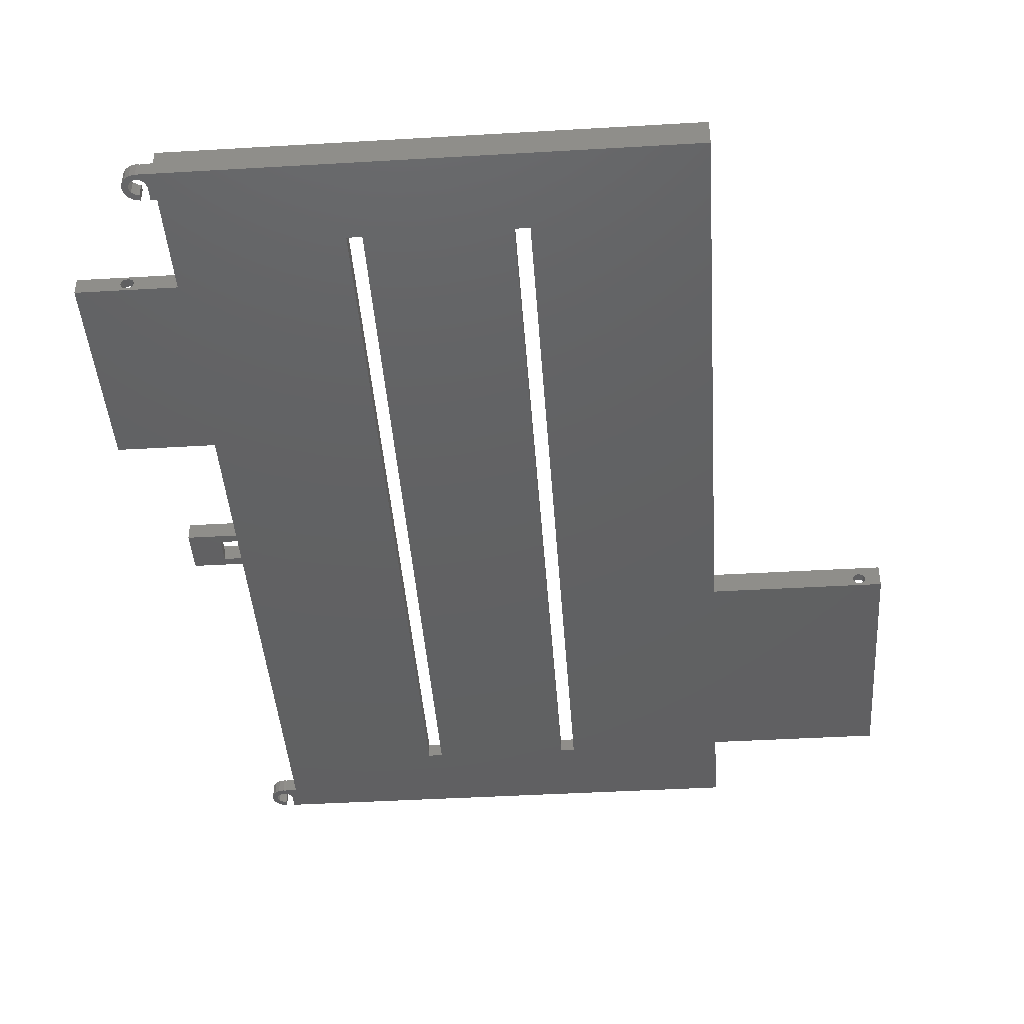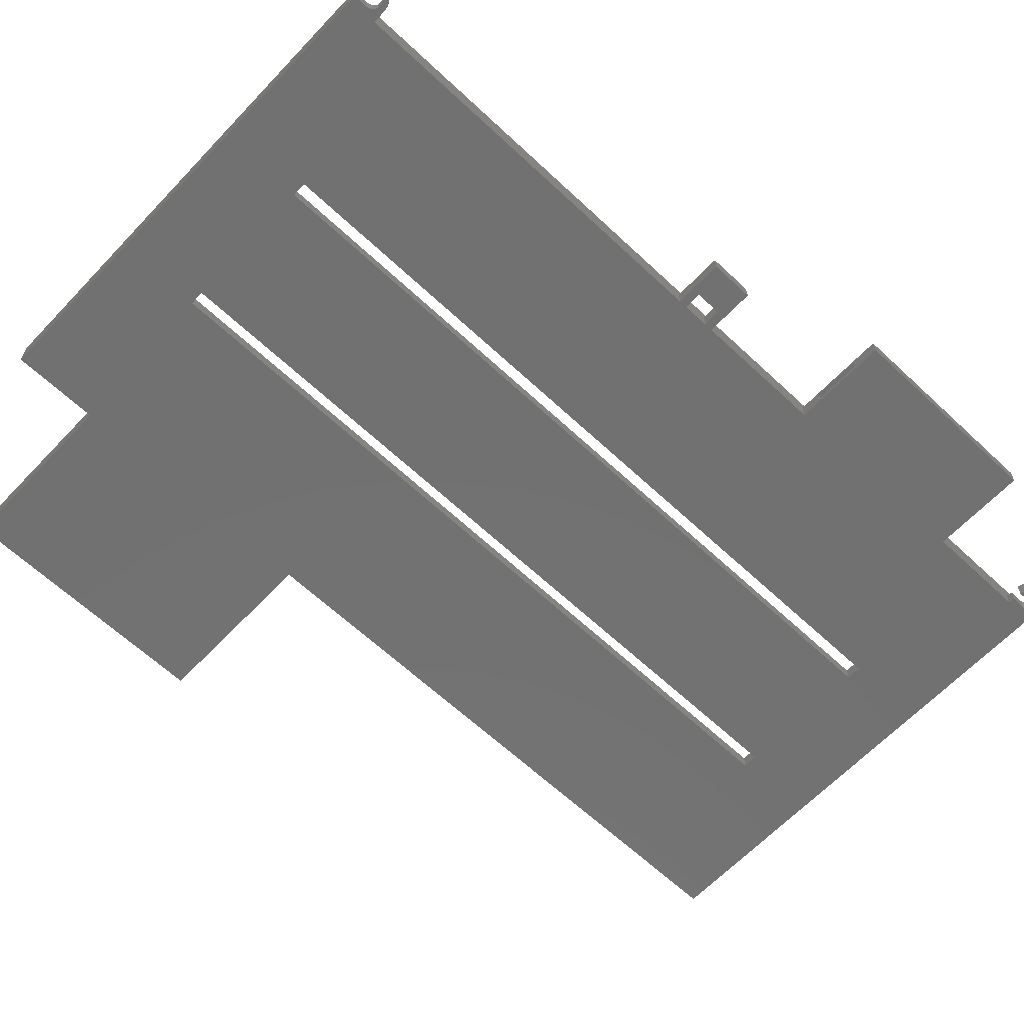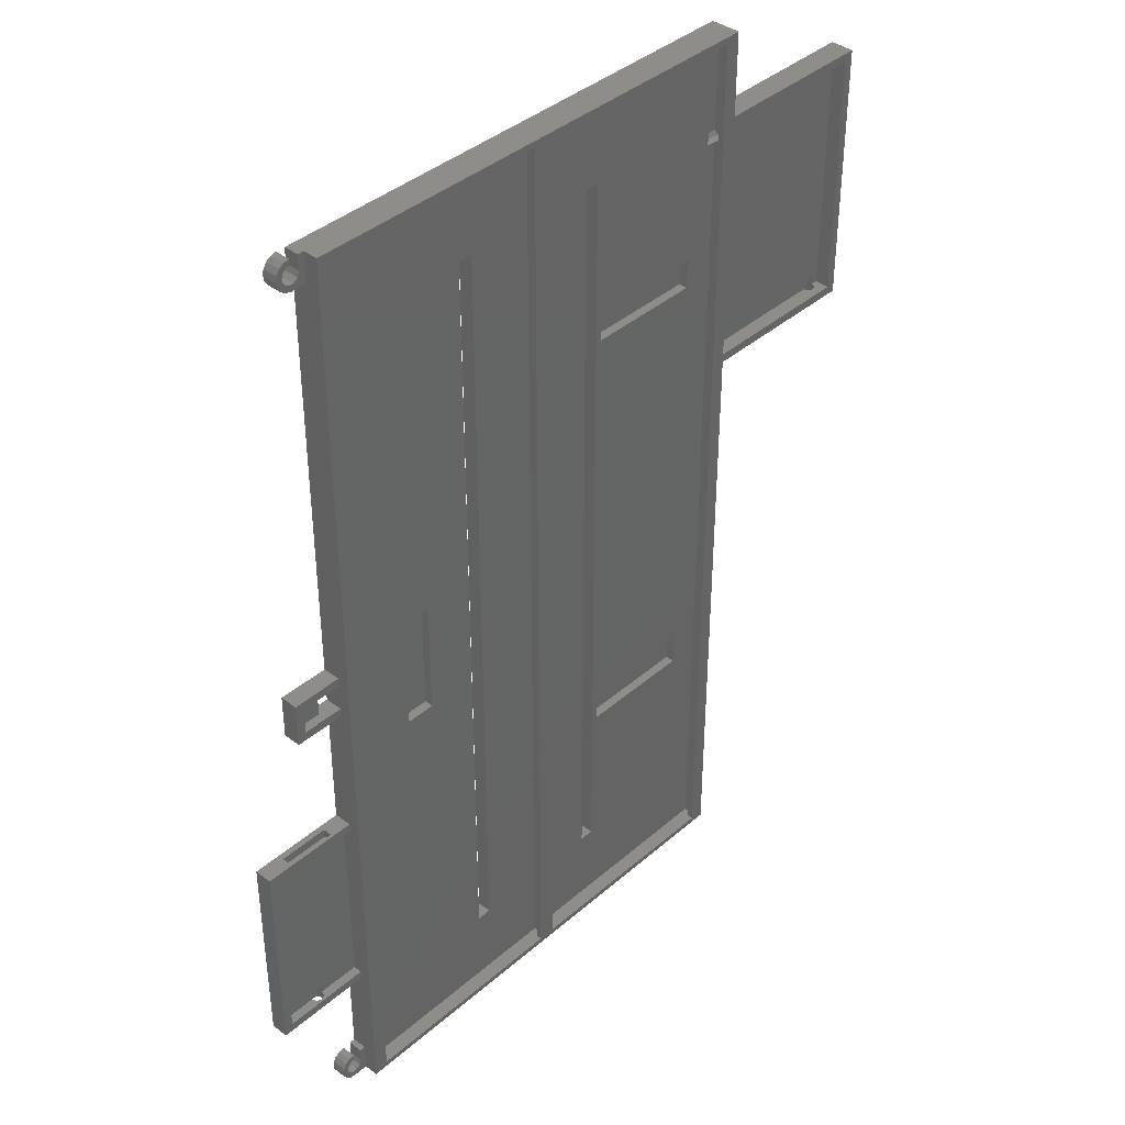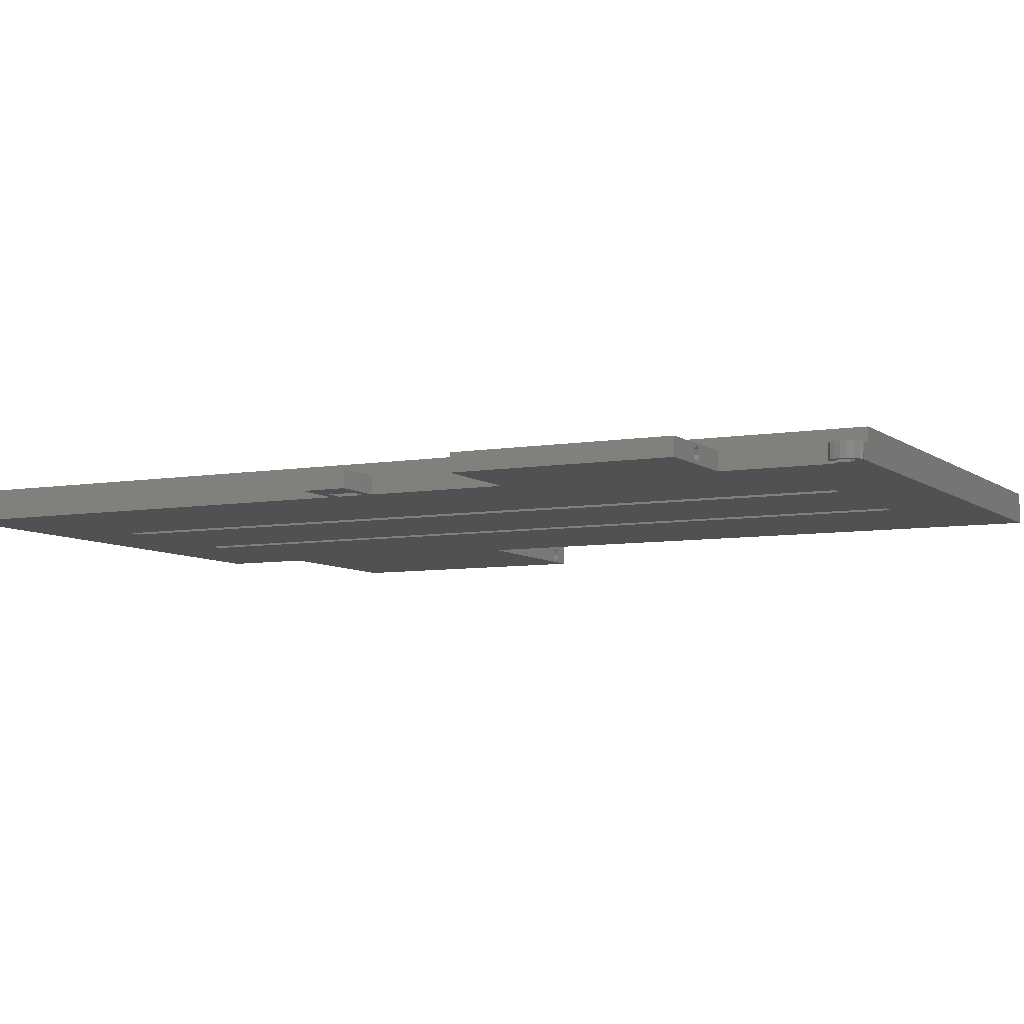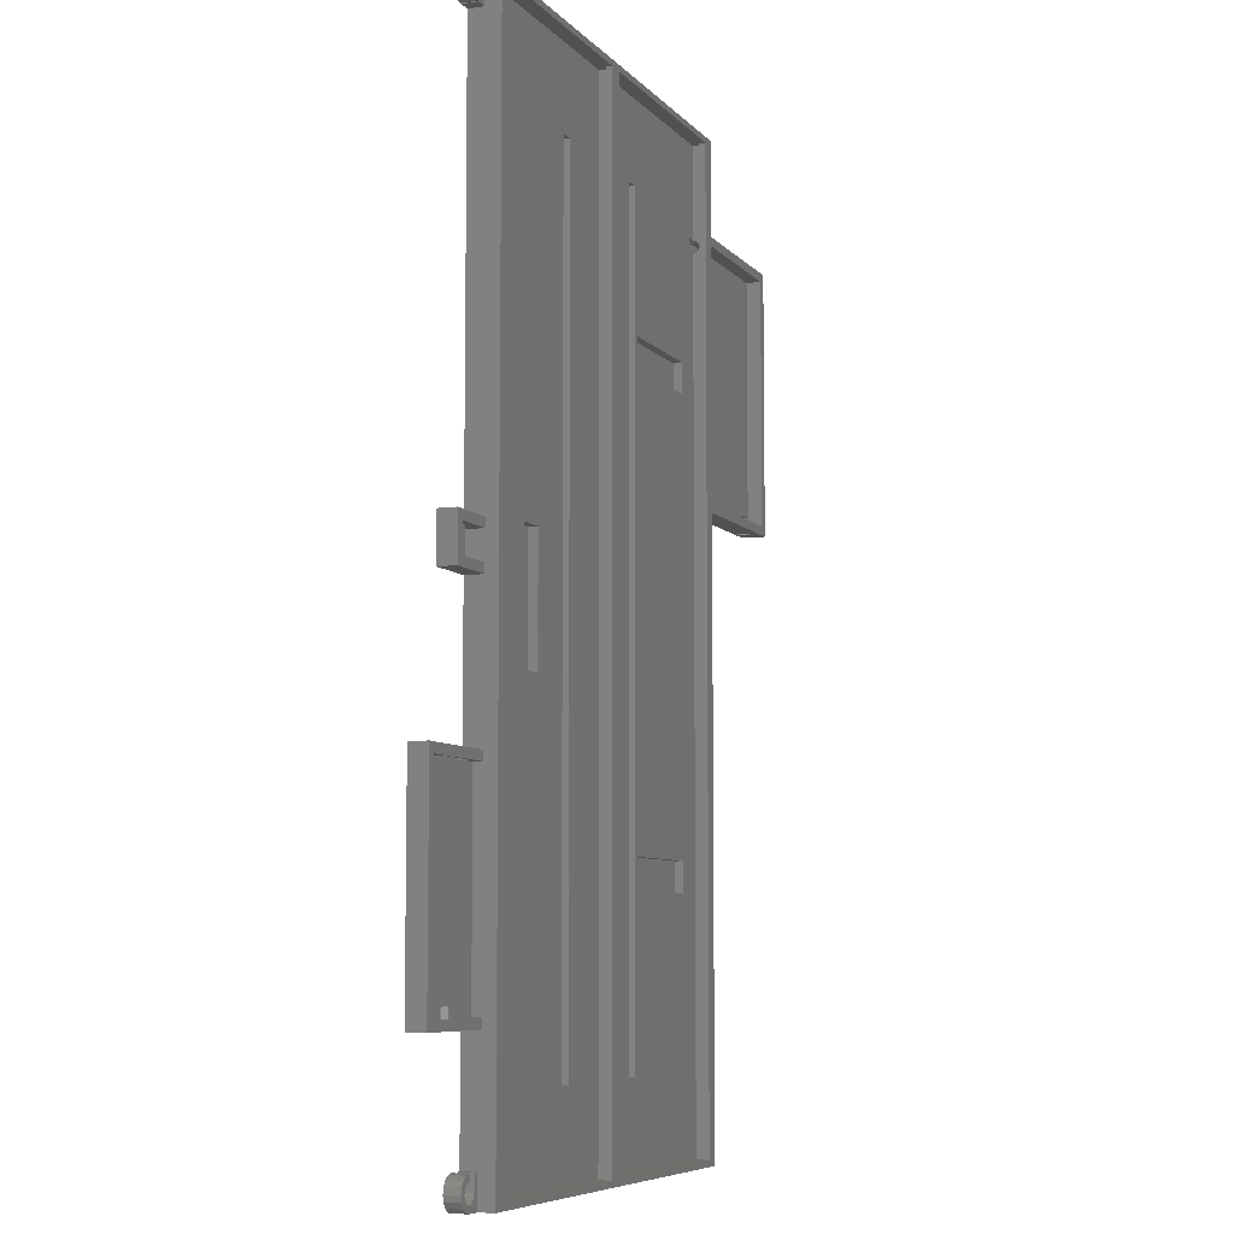
<metadata>
{"format":"stl","ext":"stl","renderer":"f3d","projection":"perspective","resolution":1024,"background":"white","views":[{"elev":-42.9,"azim":4.0,"up":"+Z"},{"elev":-63.5,"azim":-133.4,"up":"+Z"},{"elev":39.4,"azim":-47.0,"up":"+Y"},{"elev":-6.9,"azim":-63.2,"up":"+Z"},{"elev":-7.0,"azim":-68.9,"up":"+Y"}]}
</metadata>
<code>
# stl→obj: 290 verts, 604 faces
v 168 324 10
v 168 294 8
v 168 324 0
v 168 291 8
v 168 290.3 6.591
v 168 291 5
v 168 288.8 7.25
v 168 287.2 6.591
v 168 207 8
v 168 286.5 5
v 168 204 8
v 168 0 10
v 168 204 0
v 168 0 0
v 168 294 0
v 168 207 3
v 168 287.2 3.409
v 168 288.1 3
v 168 290.3 3.409
v 168 291 3
v 168 289.4 3
v 168 288.8 2.75
v 228 294 8
v 225 291 8
v 228 204 8
v 225 207 8
v 228 294 0
v 228 204 0
v -5.927 7.853 0
v -5 10 0
v -5 7.853 0
v -6.913 9.619 0
v -8.536 8.536 0
v -7.427 6.763 0
v -9.619 6.913 0
v -8 5 0
v -7.427 3.237 0
v -9.619 3.087 0
v -10 5 0
v -5.927 321.9 0
v -5 324 0
v -5 321.9 0
v -6.913 323.6 0
v -8.536 322.5 0
v -7.427 320.8 0
v -9.619 320.9 0
v -8 319 0
v -7.427 317.2 0
v -9.619 317.1 0
v -10 319 0
v 0 314 0
v -2.573 317.2 0
v -2 319 0
v -4 314.2 0
v -4 314 0
v -4.073 316.1 0
v -5 314 0
v -5.927 316.1 0
v -6.913 314.4 0
v -8.536 315.5 0
v -6 174 0
v 0 177 0
v 0 174 0
v -17 177 0
v -17 162 0
v 0 162 0
v -6 165 0
v 0 165 0
v -33 45.5 0
v 0 116.5 0
v 0 45.5 0
v -33 116.5 0
v 112.5 29 0
v 112.5 295 0
v 107.5 29 0
v 60.5 29 0
v 107.5 295 0
v -4 0 0
v 55.5 29 0
v 0 10 0
v -2 5 0
v -2.573 3.237 0
v -4 0.1989 0
v -4.073 2.147 0
v -5 0 0
v -5.927 2.147 0
v -6.913 0.3806 0
v -8.536 1.464 0
v 60.5 295 0
v -2 324 0
v 55.5 295 0
v -2 10 0
v 220.5 204 5.25
v 218.9 204 4.591
v 218.2 204 3
v 218.9 204 1.409
v 220.5 204 0.75
v 222.1 204 4.591
v 222.8 204 3
v 222.1 204 1.409
v 225 207 3
v 225 291 3
v 222.8 210 3
v 222.1 210 3
v 220.5 210 3
v 218.2 210 3
v 218.2 207 3
v 222.8 207 3
v 218.9 207 4.591
v 220.5 207 5.25
v 222.1 207 4.591
v 218.9 210 1.409
v 220.5 210 0.75
v 222.1 210 1.409
v -33 116.5 6
v -33 45.5 6
v 0 116.5 6
v -30 113.5 6
v 0 113.5 6
v -30 48.5 6
v 0 45.5 6
v 0 48.5 6
v 0 10 5
v 0 113.5 3
v 0 48.5 3
v 0 162 6
v 0 174 6
v 0 314 5
v 0 324 10
v 0 324 5
v 0 177 6
v 0 165 6
v 0 0 10
v 0 0 5
v -24 116.5 5
v -7 116.5 5
v -7 116.5 2
v -24 116.5 2
v -16.5 45.5 5.25
v -18.09 45.5 4.591
v -18.75 45.5 3
v -18.09 45.5 1.409
v -16.5 45.5 0.75
v -14.91 45.5 4.591
v -14.25 45.5 3
v -14.91 45.5 1.409
v -30 113.5 3
v -30 48.5 3
v -7 113.5 5
v -24 113.5 5
v -24 113.5 3
v -7 113.5 3
v -7 113.5 2
v -24 113.5 2
v -14.91 51.5 3
v -14.25 51.5 3
v -16.5 51.5 3
v -18.75 51.5 3
v -18.75 48.5 3
v -14.25 48.5 3
v -16.5 48.5 5.25
v -14.91 48.5 4.591
v -18.09 48.5 4.591
v -18.09 51.5 1.409
v -16.5 51.5 0.75
v -14.91 51.5 1.409
v -4 0.1989 5
v -4 0 5
v -5 10 5
v -5.927 7.853 5
v -5 7.853 5
v -6.913 9.619 5
v -8.536 8.536 5
v -7.427 6.763 5
v -9.619 6.913 5
v -4.073 2.147 5
v -2.573 3.237 5
v -5 0 5
v -5.927 2.147 5
v -6.913 0.3806 5
v -8.536 1.464 5
v -7.427 3.237 5
v -9.619 3.087 5
v -8 5 5
v -10 5 5
v -2 5 5
v -2 10 5
v -4 314.2 5
v -4 314 5
v -5 324 5
v -5.927 321.9 5
v -5 321.9 5
v -6.913 323.6 5
v -8.536 322.5 5
v -7.427 320.8 5
v -9.619 320.9 5
v -4.073 316.1 5
v -2.573 317.2 5
v -5 314 5
v -5.927 316.1 5
v -6.913 314.4 5
v -8.536 315.5 5
v -7.427 317.2 5
v -9.619 317.1 5
v -8 319 5
v -10 319 5
v -2 319 5
v -2 324 5
v -17 177 6
v -17 162 6
v -14 174 6
v -14 165 6
v -6 165 3
v -6 174 3
v -14 174 3
v -14 165 3
v 163 322 10
v 87 322 10
v 81 322 10
v 87 2 10
v 5 322 10
v 5 2 10
v 163 2 10
v 81 2 10
v 3 2 8
v 3 322 5
v 3 322 8
v 3 2 5
v 5 322 8
v 5 2 8
v 81 2 8
v 83 322 8
v 83 2 8
v 81 322 8
v 83 2 5
v 83 322 5
v 60.5 295 5
v 55.5 295 5
v 38 180 5
v 55.5 29 5
v 28 180 5
v 28 140 5
v 60.5 29 5
v 38 140 5
v 85 2 8
v 85 322 5
v 85 322 8
v 85 2 5
v 87 322 8
v 87 2 8
v 163 2 8
v 165 322 8
v 165 2 8
v 163 322 8
v 165 291 5
v 165 322 5
v 165 290.3 6.591
v 165 288.8 7.25
v 165 286.5 5
v 165 2 5
v 165 287.2 6.591
v 114.5 239 5
v 154.5 93 5
v 154.5 239 5
v 114.5 93 5
v 162 291 5
v 112.5 295 5
v 162 286.5 5
v 114.5 249 5
v 112.5 29 5
v 154.5 249 5
v 107.5 295 5
v 107.5 29 5
v 154.5 83 5
v 114.5 83 5
v 28 180 2
v 28 140 2
v 38 140 2
v 38 180 2
v 114.5 93 2
v 114.5 83 2
v 154.5 83 2
v 154.5 93 2
v 114.5 249 2
v 114.5 239 2
v 154.5 239 2
v 154.5 249 2
v 162 288.8 2.75
v 162 290.3 3.409
v 162 287.2 3.409
f 1 2 3
f 1 4 2
f 4 5 6
f 4 7 5
f 8 9 10
f 7 9 8
f 4 9 7
f 1 9 4
f 1 11 9
f 12 11 1
f 12 13 11
f 13 12 14
f 3 2 15
f 16 10 9
f 10 16 17
f 17 16 18
f 19 20 6
f 20 19 21
f 22 18 21
f 23 24 25
f 2 24 23
f 24 2 4
f 26 25 24
f 11 26 9
f 26 11 25
f 25 27 23
f 27 25 28
f 27 2 23
f 2 27 15
f 29 30 31
f 29 32 30
f 33 29 34
f 35 34 36
f 29 33 32
f 37 38 36
f 39 36 38
f 34 35 33
f 36 39 35
f 40 41 42
f 40 43 41
f 44 40 45
f 46 45 47
f 40 44 43
f 48 49 47
f 50 47 49
f 45 46 44
f 47 50 46
f 51 52 53
f 54 51 55
f 51 54 52
f 54 56 52
f 57 56 54
f 57 58 56
f 59 58 57
f 60 58 59
f 58 60 48
f 49 48 60
f 61 62 63
f 61 64 62
f 64 61 65
f 66 67 68
f 67 65 61
f 65 67 66
f 69 70 71
f 70 69 72
f 73 13 14
f 74 13 73
f 13 74 15
f 14 75 73
f 75 76 77
f 14 76 75
f 78 76 14
f 71 79 80
f 76 78 79
f 81 79 82
f 79 81 80
f 79 78 82
f 83 82 78
f 83 84 82
f 85 84 83
f 85 86 84
f 87 86 85
f 88 86 87
f 86 88 37
f 38 37 88
f 13 27 28
f 27 13 15
f 15 74 3
f 77 3 74
f 89 77 76
f 89 3 77
f 90 89 91
f 70 79 71
f 66 79 70
f 79 66 91
f 68 91 66
f 63 91 68
f 62 91 63
f 51 91 62
f 90 91 51
f 90 51 53
f 89 90 3
f 80 81 92
f 11 93 25
f 11 94 93
f 11 95 94
f 13 95 11
f 95 13 96
f 96 13 97
f 98 25 93
f 99 25 98
f 28 99 100
f 99 28 25
f 97 28 100
f 28 97 13
f 101 24 102
f 24 101 26
f 6 24 4
f 102 6 20
f 6 102 24
f 102 103 101
f 102 104 103
f 102 105 104
f 102 106 105
f 21 102 20
f 18 102 21
f 102 18 106
f 16 106 18
f 106 16 107
f 101 103 108
f 109 26 110
f 26 111 110
f 101 111 26
f 111 101 108
f 26 109 9
f 107 9 109
f 9 107 16
f 112 97 113
f 97 112 96
f 99 111 108
f 111 99 98
f 94 110 93
f 110 94 109
f 107 112 106
f 96 107 95
f 107 96 112
f 113 100 114
f 100 113 97
f 114 108 103
f 100 108 114
f 108 100 99
f 94 107 109
f 107 94 95
f 112 105 106
f 113 105 112
f 105 113 114
f 114 103 104
f 93 111 98
f 111 93 110
f 114 104 105
f 69 115 72
f 115 69 116
f 117 118 119
f 118 115 120
f 115 118 117
f 120 121 122
f 120 116 121
f 116 120 115
f 123 71 80
f 124 125 119
f 66 70 126
f 63 68 127
f 51 62 128
f 128 129 130
f 131 128 62
f 128 131 129
f 127 129 131
f 132 127 68
f 132 129 127
f 126 129 132
f 117 126 70
f 117 129 126
f 133 117 119
f 122 119 125
f 133 119 122
f 133 122 121
f 71 123 121
f 133 123 134
f 117 133 129
f 123 133 121
f 135 117 136
f 117 137 136
f 137 70 138
f 70 137 117
f 117 135 115
f 138 115 135
f 138 72 115
f 72 138 70
f 116 139 121
f 116 140 139
f 116 141 140
f 69 141 116
f 141 69 142
f 142 69 143
f 144 121 139
f 145 121 144
f 71 145 146
f 71 146 143
f 145 71 121
f 71 143 69
f 120 147 118
f 147 120 148
f 149 118 150
f 147 150 118
f 150 147 151
f 118 149 119
f 124 149 152
f 149 124 119
f 153 151 152
f 151 153 154
f 152 155 156
f 152 157 155
f 151 157 152
f 157 151 158
f 147 158 151
f 158 147 148
f 158 148 159
f 156 124 152
f 124 156 125
f 125 156 160
f 122 161 120
f 122 162 161
f 160 122 125
f 122 160 162
f 163 120 161
f 159 120 163
f 120 159 148
f 151 135 150
f 135 151 138
f 138 151 154
f 150 136 149
f 136 150 135
f 152 137 153
f 137 152 136
f 136 152 149
f 138 153 137
f 153 138 154
f 164 143 165
f 143 164 142
f 145 162 160
f 162 145 144
f 140 161 139
f 161 140 163
f 159 164 158
f 142 159 141
f 159 142 164
f 165 146 166
f 146 165 143
f 166 160 156
f 146 160 166
f 160 146 145
f 140 159 163
f 159 140 141
f 164 157 158
f 165 157 164
f 157 165 166
f 166 156 155
f 139 162 144
f 162 139 161
f 166 155 157
f 78 167 83
f 167 78 168
f 169 170 171
f 172 170 169
f 173 170 172
f 170 173 174
f 175 174 173
f 176 167 177
f 176 178 167
f 179 178 176
f 179 180 178
f 181 179 182
f 183 182 184
f 179 181 180
f 174 175 184
f 185 184 175
f 182 183 181
f 184 185 183
f 186 123 187
f 123 186 134
f 177 134 186
f 167 134 177
f 134 167 168
f 80 187 123
f 187 80 92
f 168 78 134
f 134 12 133
f 14 134 78
f 134 14 12
f 39 175 35
f 175 39 185
f 85 167 178
f 167 85 83
f 32 173 172
f 173 32 33
f 35 173 33
f 173 35 175
f 30 172 169
f 172 30 32
f 88 180 181
f 180 88 87
f 88 183 38
f 183 88 181
f 38 185 39
f 185 38 183
f 87 178 180
f 178 87 85
f 184 34 174
f 34 184 36
f 84 179 176
f 179 84 86
f 29 171 170
f 171 29 31
f 34 170 174
f 170 34 29
f 82 186 81
f 186 82 177
f 82 176 177
f 176 82 84
f 86 182 179
f 182 86 37
f 182 36 184
f 36 182 37
f 171 30 169
f 30 171 31
f 81 187 92
f 187 81 186
f 55 188 54
f 188 55 189
f 190 191 192
f 193 191 190
f 194 191 193
f 191 194 195
f 196 195 194
f 197 188 198
f 197 199 188
f 200 199 197
f 200 201 199
f 202 200 203
f 204 203 205
f 200 202 201
f 195 196 205
f 206 205 196
f 203 204 202
f 205 206 204
f 207 130 208
f 130 207 128
f 198 128 207
f 188 128 198
f 128 188 189
f 55 128 189
f 128 55 51
f 1 130 129
f 3 130 1
f 90 130 3
f 130 90 208
f 50 196 46
f 196 50 206
f 57 188 199
f 188 57 54
f 43 194 193
f 194 43 44
f 46 194 44
f 194 46 196
f 41 193 190
f 193 41 43
f 60 201 202
f 201 60 59
f 60 204 49
f 204 60 202
f 49 206 50
f 206 49 204
f 59 199 201
f 199 59 57
f 205 45 195
f 45 205 47
f 56 200 197
f 200 56 58
f 40 192 191
f 192 40 42
f 45 191 195
f 191 45 40
f 203 47 205
f 47 203 48
f 52 197 198
f 197 52 56
f 58 203 200
f 203 58 48
f 52 207 53
f 207 52 198
f 192 41 190
f 41 192 42
f 53 208 90
f 208 53 207
f 65 209 64
f 209 65 210
f 131 211 127
f 211 209 212
f 209 211 131
f 212 126 132
f 212 210 126
f 210 212 209
f 62 209 131
f 209 62 64
f 65 126 210
f 126 65 66
f 213 61 214
f 61 213 67
f 215 213 214
f 213 215 216
f 132 213 212
f 68 213 132
f 213 68 67
f 212 213 216
f 214 211 215
f 211 214 127
f 63 214 61
f 214 63 127
f 212 215 211
f 215 212 216
f 1 217 12
f 1 218 217
f 218 219 220
f 1 219 218
f 129 219 1
f 221 129 222
f 219 129 221
f 223 12 217
f 220 12 223
f 224 220 219
f 224 12 220
f 133 224 222
f 224 133 12
f 133 222 129
f 225 226 227
f 226 225 228
f 225 229 230
f 229 225 227
f 231 232 233
f 232 231 234
f 235 232 236
f 232 235 233
f 226 229 227
f 229 226 234
f 236 234 226
f 234 236 232
f 229 219 221
f 219 229 234
f 236 237 235
f 236 238 237
f 238 239 240
f 238 241 239
f 241 226 242
f 238 226 241
f 226 238 236
f 243 235 237
f 240 235 243
f 244 240 239
f 242 240 244
f 240 228 235
f 242 228 240
f 228 242 226
f 235 231 233
f 231 235 230
f 228 230 235
f 230 228 225
f 231 222 224
f 222 231 230
f 222 229 221
f 229 222 230
f 231 219 234
f 219 231 224
f 240 91 238
f 91 240 79
f 76 237 89
f 237 76 243
f 76 240 243
f 240 76 79
f 91 237 238
f 237 91 89
f 245 246 247
f 246 245 248
f 245 249 250
f 249 245 247
f 251 252 253
f 252 251 254
f 255 252 256
f 257 252 255
f 258 252 257
f 253 259 260
f 259 253 261
f 261 253 258
f 258 253 252
f 246 249 247
f 249 246 254
f 256 254 246
f 254 256 252
f 249 217 218
f 217 249 254
f 262 263 264
f 263 262 265
f 256 266 255
f 267 268 266
f 267 266 256
f 269 268 267
f 267 262 269
f 262 267 265
f 270 265 267
f 268 269 271
f 246 267 256
f 272 246 273
f 267 246 272
f 271 259 268
f 259 271 264
f 259 264 263
f 259 263 260
f 274 260 263
f 270 274 275
f 265 270 275
f 274 270 260
f 248 270 273
f 270 248 260
f 248 273 246
f 260 251 253
f 251 260 250
f 248 250 260
f 250 248 245
f 251 220 223
f 220 251 250
f 220 249 218
f 249 220 250
f 251 217 254
f 217 251 223
f 273 77 272
f 77 273 75
f 73 267 74
f 267 73 270
f 77 267 272
f 267 77 74
f 73 273 270
f 273 73 75
f 242 276 241
f 276 242 277
f 278 239 279
f 239 278 244
f 276 239 241
f 239 276 279
f 276 278 279
f 278 276 277
f 278 242 244
f 242 278 277
f 275 280 265
f 280 275 281
f 282 263 283
f 263 282 274
f 280 263 265
f 263 280 283
f 280 282 283
f 282 280 281
f 282 275 274
f 275 282 281
f 262 284 269
f 284 262 285
f 286 271 287
f 271 286 264
f 284 271 269
f 271 284 287
f 284 286 287
f 286 284 285
f 286 262 264
f 262 286 285
f 255 5 257
f 5 255 6
f 261 7 8
f 7 261 258
f 258 5 7
f 5 258 257
f 10 261 8
f 261 10 259
f 266 288 289
f 266 290 288
f 290 266 268
f 289 255 266
f 19 255 289
f 255 19 6
f 288 18 22
f 290 18 288
f 18 290 17
f 17 259 10
f 290 259 17
f 259 290 268
f 289 21 19
f 288 21 289
f 21 288 22

</code>
